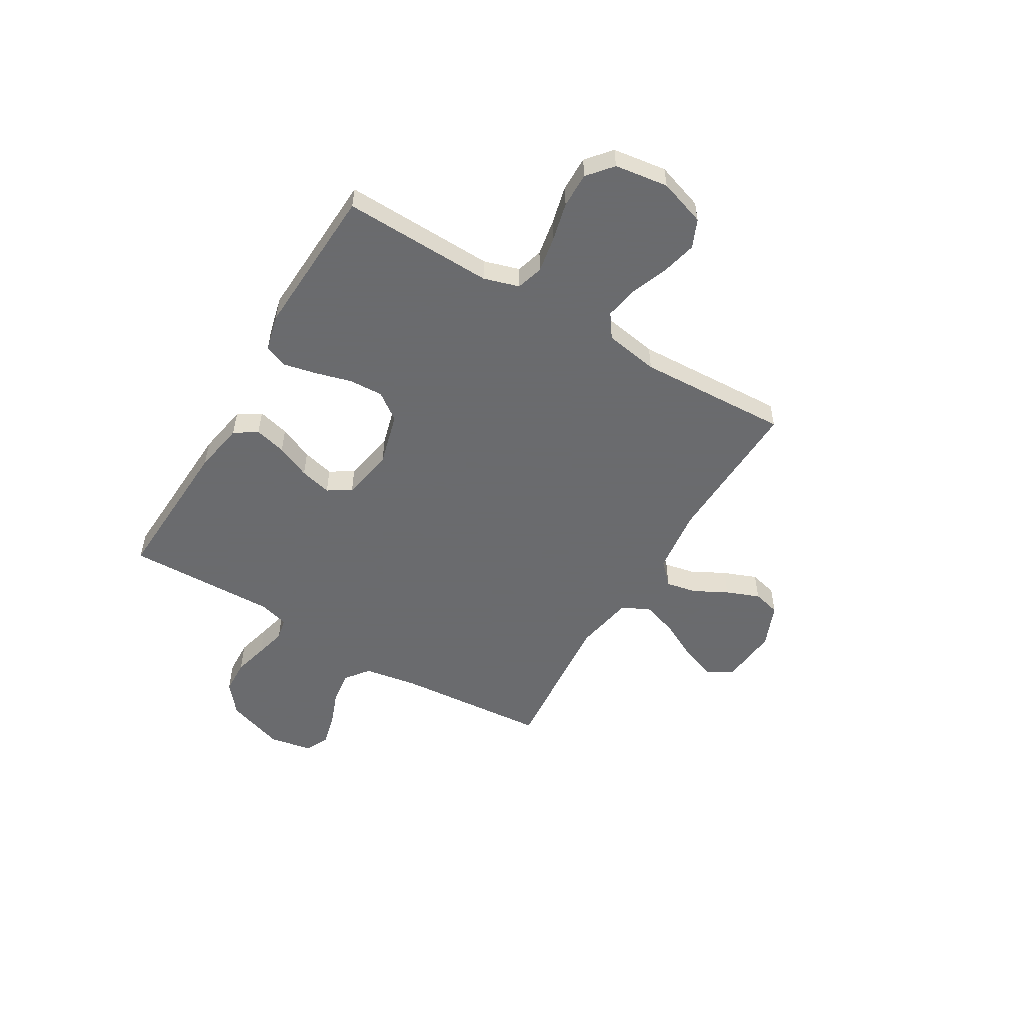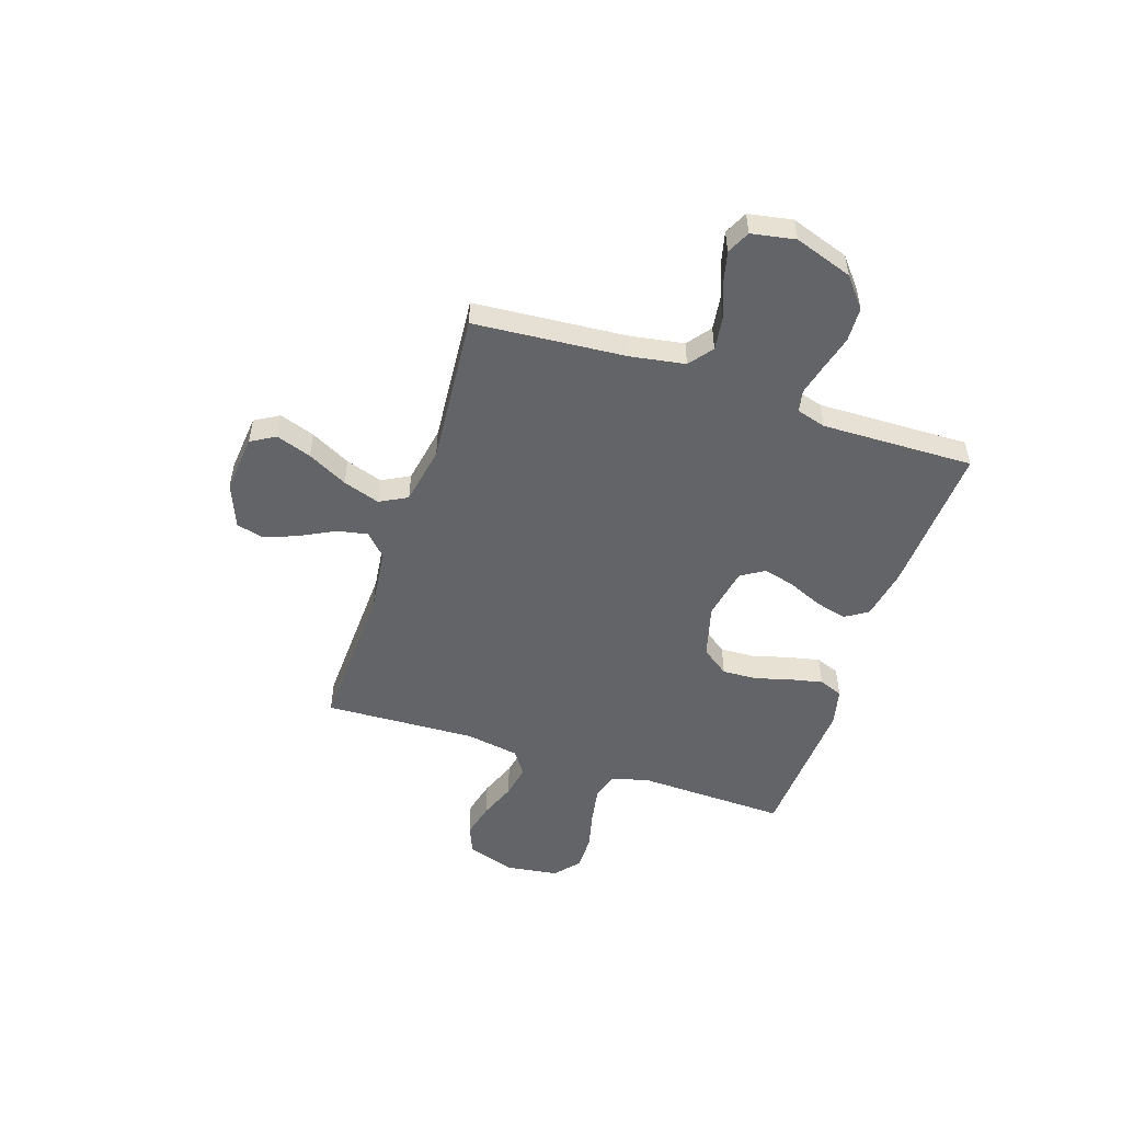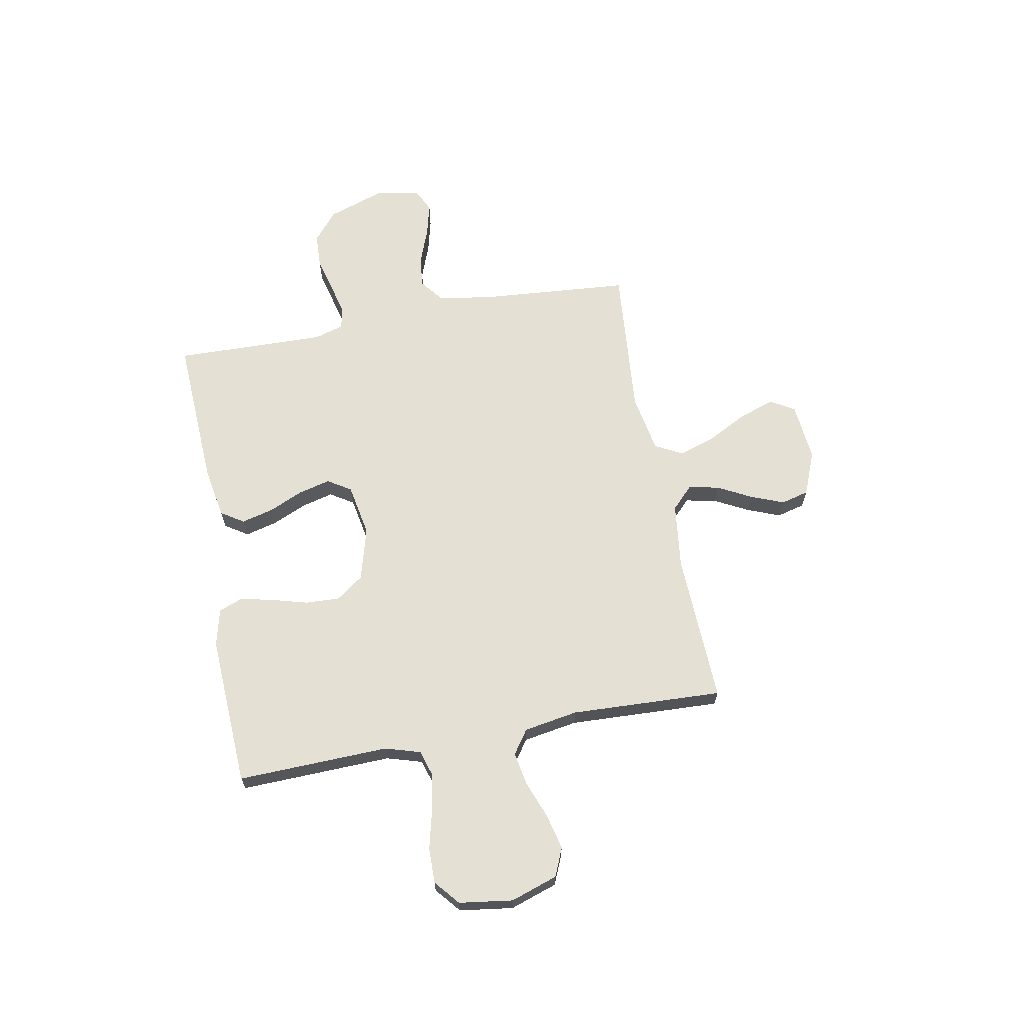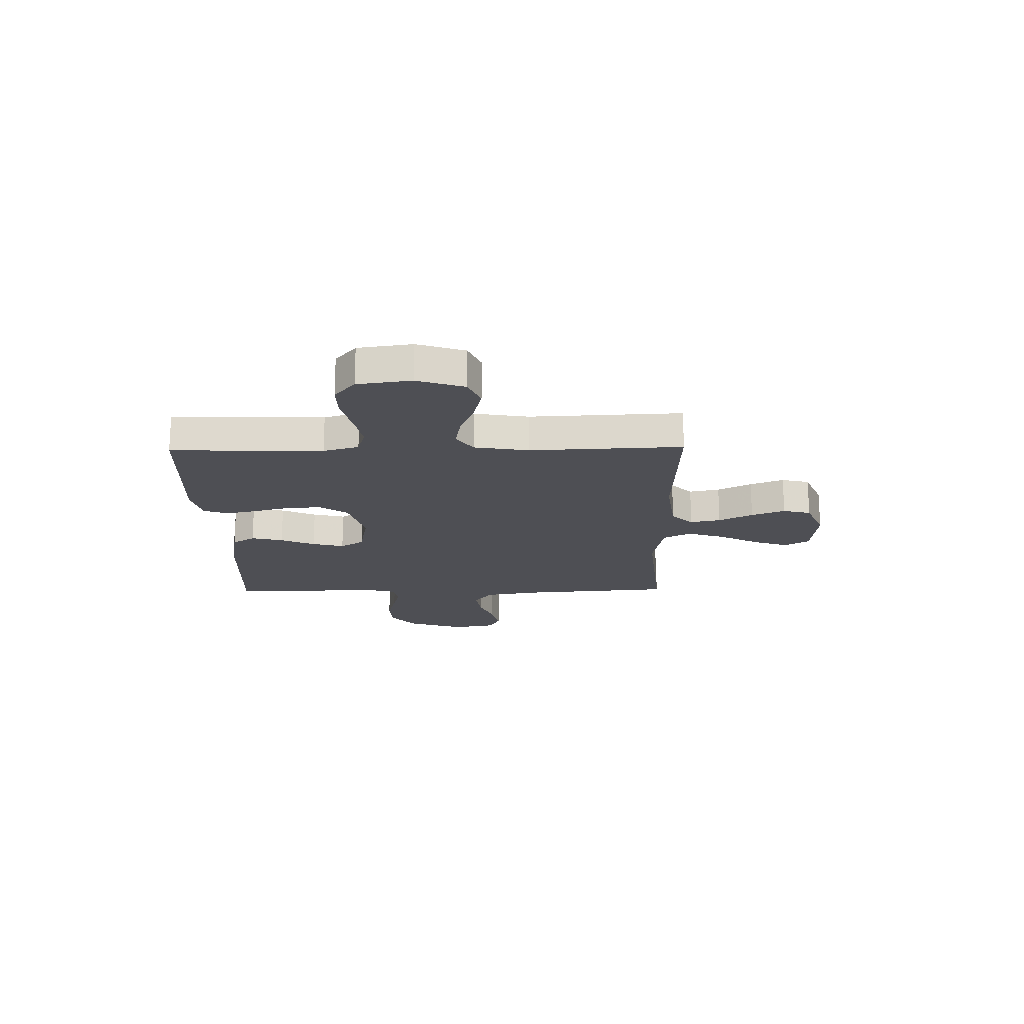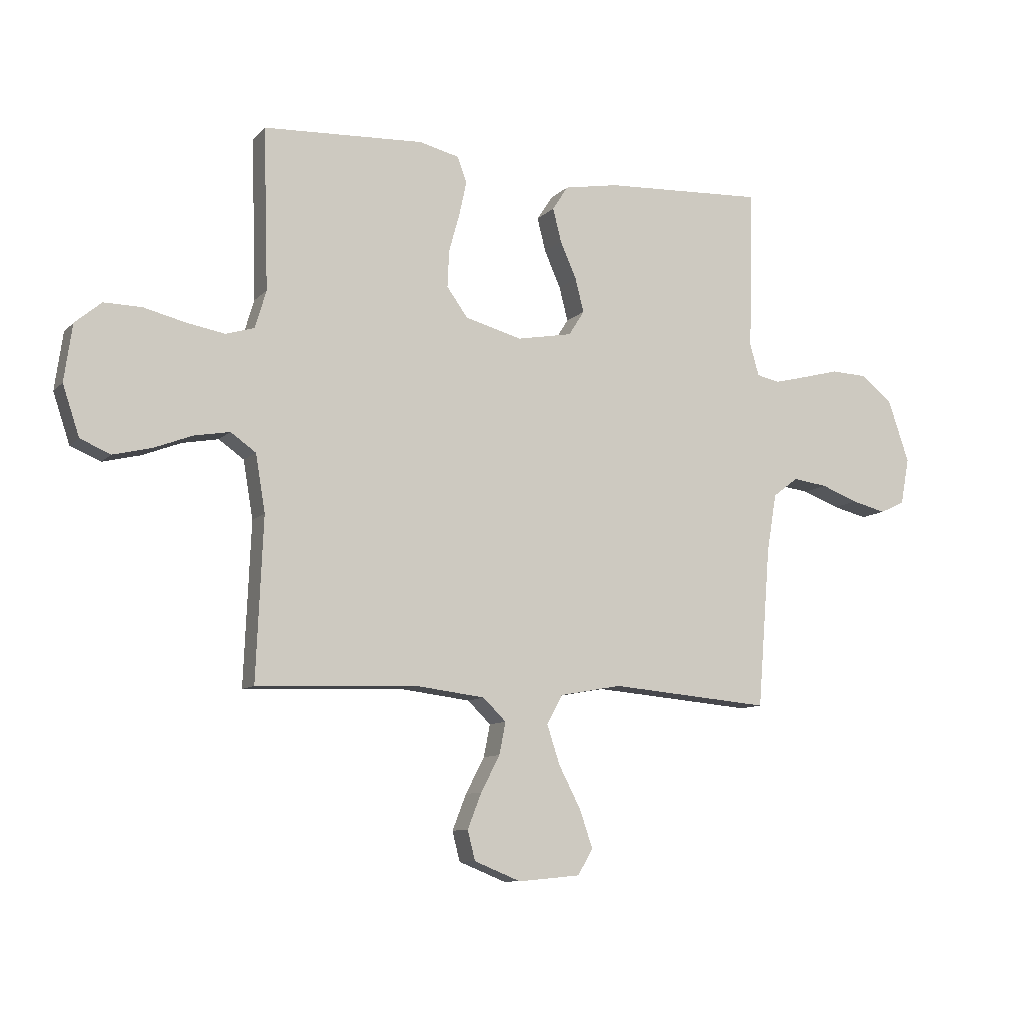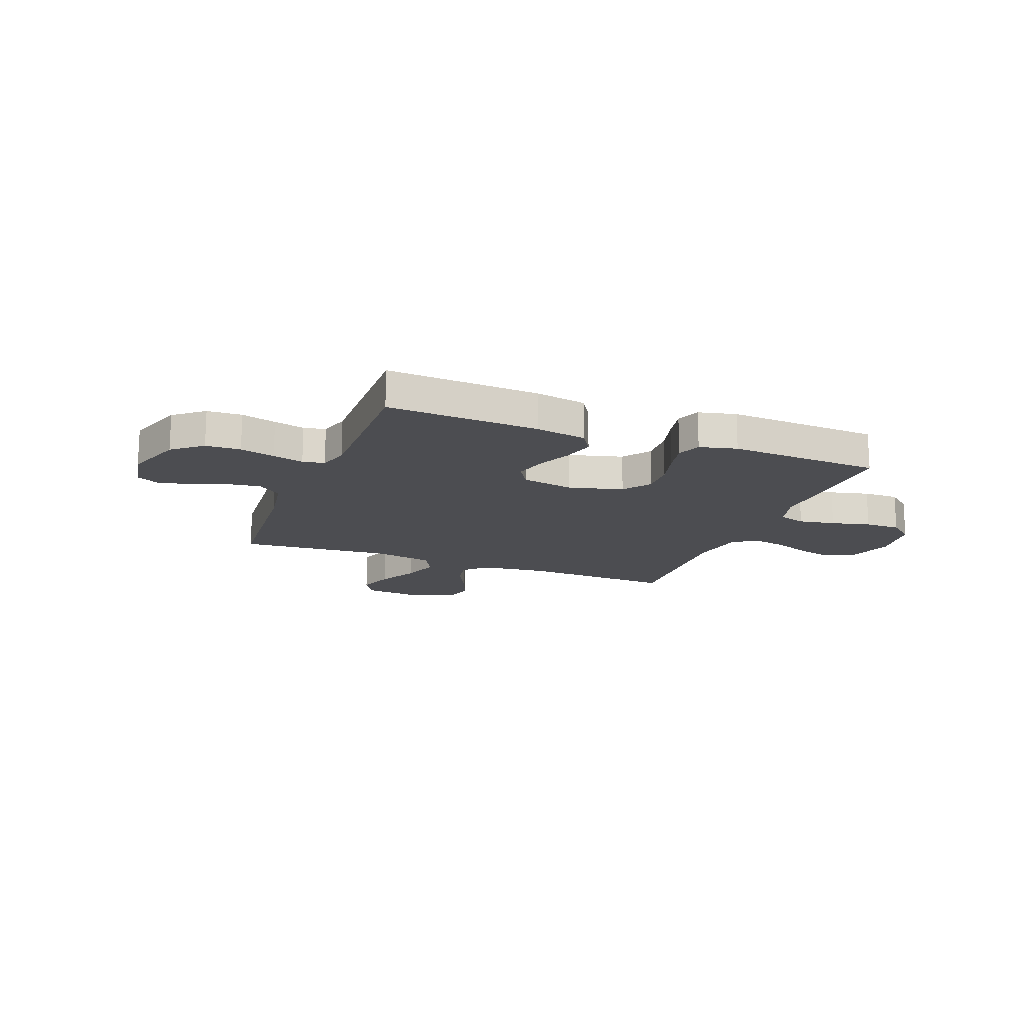
<metadata>
{"format":"obj","ext":"obj","renderer":"f3d","projection":"perspective","resolution":1024,"background":"white","views":[{"elev":-53.3,"azim":59.3,"up":"+Y"},{"elev":-51.2,"azim":-108.4,"up":"+Y"},{"elev":66.0,"azim":79.4,"up":"+Y"},{"elev":-18.3,"azim":91.1,"up":"+Y"},{"elev":-9.6,"azim":155.8,"up":"+Z"},{"elev":-16.2,"azim":-21.3,"up":"+Y"}]}
</metadata>
<code>
v 0.5 0.07 -0.5
v 0.2 0.07 -0.489
v 0.071 0.07 -0.505
v 0.028 0.07 -0.547
v 0.04 0.07 -0.607
v 0.075 0.07 -0.674
v 0.101 0.07 -0.74
v 0.087 0.07 -0.795
v 0 0.07 -0.83
v -0.116 0.07 -0.819
v -0.144 0.07 -0.771
v -0.12 0.07 -0.701
v -0.079 0.07 -0.622
v -0.055 0.07 -0.549
v -0.084 0.07 -0.495
v -0.2 0.07 -0.474
v -0.5 0.07 -0.5
v -0.524 0.07 -0.2
v -0.542 0.07 -0.093
v -0.589 0.07 -0.057
v -0.654 0.07 -0.066
v -0.723 0.07 -0.092
v -0.787 0.07 -0.108
v -0.833 0.07 -0.086
v -0.849 0.07 0
v -0.81 0.07 0.115
v -0.752 0.07 0.163
v -0.683 0.07 0.166
v -0.614 0.07 0.148
v -0.553 0.07 0.133
v -0.51 0.07 0.142
v -0.493 0.07 0.2
v -0.5 0.07 0.5
v -0.2 0.07 0.485
v -0.099 0.07 0.467
v -0.07 0.07 0.422
v -0.086 0.07 0.359
v -0.116 0.07 0.291
v -0.132 0.07 0.228
v -0.103 0.07 0.182
v 0 0.07 0.163
v 0.106 0.07 0.192
v 0.145 0.07 0.246
v 0.142 0.07 0.314
v 0.122 0.07 0.386
v 0.108 0.07 0.45
v 0.126 0.07 0.497
v 0.2 0.07 0.515
v 0.5 0.07 0.5
v 0.491 0.07 0.2
v 0.512 0.07 0.13
v 0.565 0.07 0.114
v 0.637 0.07 0.127
v 0.714 0.07 0.146
v 0.784 0.07 0.147
v 0.833 0.07 0.106
v 0.848 0.07 0
v 0.817 0.07 -0.093
v 0.761 0.07 -0.117
v 0.691 0.07 -0.1
v 0.618 0.07 -0.072
v 0.552 0.07 -0.06
v 0.505 0.07 -0.093
v 0.487 0.07 -0.2
v 0.5 0 -0.5
v 0.2 0 -0.489
v 0.071 0 -0.505
v 0.028 0 -0.547
v 0.04 0 -0.607
v 0.075 0 -0.674
v 0.101 0 -0.74
v 0.087 0 -0.795
v 0 0 -0.83
v -0.116 0 -0.819
v -0.144 0 -0.771
v -0.12 0 -0.701
v -0.079 0 -0.622
v -0.055 0 -0.549
v -0.084 0 -0.495
v -0.2 0 -0.474
v -0.5 0 -0.5
v -0.524 0 -0.2
v -0.542 0 -0.093
v -0.589 0 -0.057
v -0.654 0 -0.066
v -0.723 0 -0.092
v -0.787 0 -0.108
v -0.833 0 -0.086
v -0.849 0 0
v -0.81 0 0.115
v -0.752 0 0.163
v -0.683 0 0.166
v -0.614 0 0.148
v -0.553 0 0.133
v -0.51 0 0.142
v -0.493 0 0.2
v -0.5 0 0.5
v -0.2 0 0.485
v -0.099 0 0.467
v -0.07 0 0.422
v -0.086 0 0.359
v -0.116 0 0.291
v -0.132 0 0.228
v -0.103 0 0.182
v 0 0 0.163
v 0.106 0 0.192
v 0.145 0 0.246
v 0.142 0 0.314
v 0.122 0 0.386
v 0.108 0 0.45
v 0.126 0 0.497
v 0.2 0 0.515
v 0.5 0 0.5
v 0.491 0 0.2
v 0.512 0 0.13
v 0.565 0 0.114
v 0.637 0 0.127
v 0.714 0 0.146
v 0.784 0 0.147
v 0.833 0 0.106
v 0.848 0 0
v 0.817 0 -0.093
v 0.761 0 -0.117
v 0.691 0 -0.1
v 0.618 0 -0.072
v 0.552 0 -0.06
v 0.505 0 -0.093
v 0.487 0 -0.2
f 59 60 61
f 58 59 61
f 57 58 61
f 56 57 61
f 55 56 61
f 54 55 61
f 53 54 61
f 52 53 61 62
f 51 52 62 63
f 48 49 50
f 47 48 50
f 46 47 50
f 45 46 50
f 44 45 50
f 51 63 64
f 50 51 64
f 44 50 64
f 43 44 64
f 36 37 38
f 35 36 38
f 34 35 38
f 33 34 38
f 32 33 38
f 31 32 38 39
f 27 28 29
f 26 27 29
f 25 26 29
f 24 25 29
f 23 24 29
f 22 23 29
f 21 22 29
f 20 21 29 30
f 19 20 30 31
f 16 17 18
f 31 39 40
f 19 31 40
f 18 19 40
f 16 18 40
f 15 16 40
f 11 12 13
f 10 11 13
f 9 10 13
f 8 9 13
f 7 8 13
f 6 7 13
f 5 6 13
f 4 5 13 14
f 64 1 2
f 43 64 2
f 42 43 2
f 15 40 41
f 14 15 41
f 4 14 41
f 3 4 41
f 2 3 41 42
f 125 124 123
f 125 123 122
f 125 122 121
f 125 121 120
f 125 120 119
f 125 119 118
f 125 118 117
f 126 125 117 116
f 127 126 116 115
f 114 113 112
f 114 112 111
f 114 111 110
f 114 110 109
f 114 109 108
f 128 127 115
f 128 115 114
f 128 114 108
f 128 108 107
f 102 101 100
f 102 100 99
f 102 99 98
f 102 98 97
f 102 97 96
f 103 102 96 95
f 93 92 91
f 93 91 90
f 93 90 89
f 93 89 88
f 93 88 87
f 93 87 86
f 93 86 85
f 94 93 85 84
f 95 94 84 83
f 82 81 80
f 104 103 95
f 104 95 83
f 104 83 82
f 104 82 80
f 104 80 79
f 77 76 75
f 77 75 74
f 77 74 73
f 77 73 72
f 77 72 71
f 77 71 70
f 77 70 69
f 78 77 69 68
f 66 65 128
f 66 128 107
f 66 107 106
f 105 104 79
f 105 79 78
f 105 78 68
f 105 68 67
f 106 105 67 66
f 1 65 66 2
f 2 66 67 3
f 3 67 68 4
f 4 68 69 5
f 5 69 70 6
f 6 70 71 7
f 7 71 72 8
f 8 72 73 9
f 9 73 74 10
f 10 74 75 11
f 11 75 76 12
f 12 76 77 13
f 13 77 78 14
f 14 78 79 15
f 15 79 80 16
f 16 80 81 17
f 17 81 82 18
f 18 82 83 19
f 19 83 84 20
f 20 84 85 21
f 21 85 86 22
f 22 86 87 23
f 23 87 88 24
f 24 88 89 25
f 25 89 90 26
f 26 90 91 27
f 27 91 92 28
f 28 92 93 29
f 29 93 94 30
f 30 94 95 31
f 31 95 96 32
f 32 96 97 33
f 33 97 98 34
f 34 98 99 35
f 35 99 100 36
f 36 100 101 37
f 37 101 102 38
f 38 102 103 39
f 39 103 104 40
f 40 104 105 41
f 41 105 106 42
f 42 106 107 43
f 43 107 108 44
f 44 108 109 45
f 45 109 110 46
f 46 110 111 47
f 47 111 112 48
f 48 112 113 49
f 49 113 114 50
f 50 114 115 51
f 51 115 116 52
f 52 116 117 53
f 53 117 118 54
f 54 118 119 55
f 55 119 120 56
f 56 120 121 57
f 57 121 122 58
f 58 122 123 59
f 59 123 124 60
f 60 124 125 61
f 61 125 126 62
f 62 126 127 63
f 63 127 128 64
f 64 128 65 1

</code>
